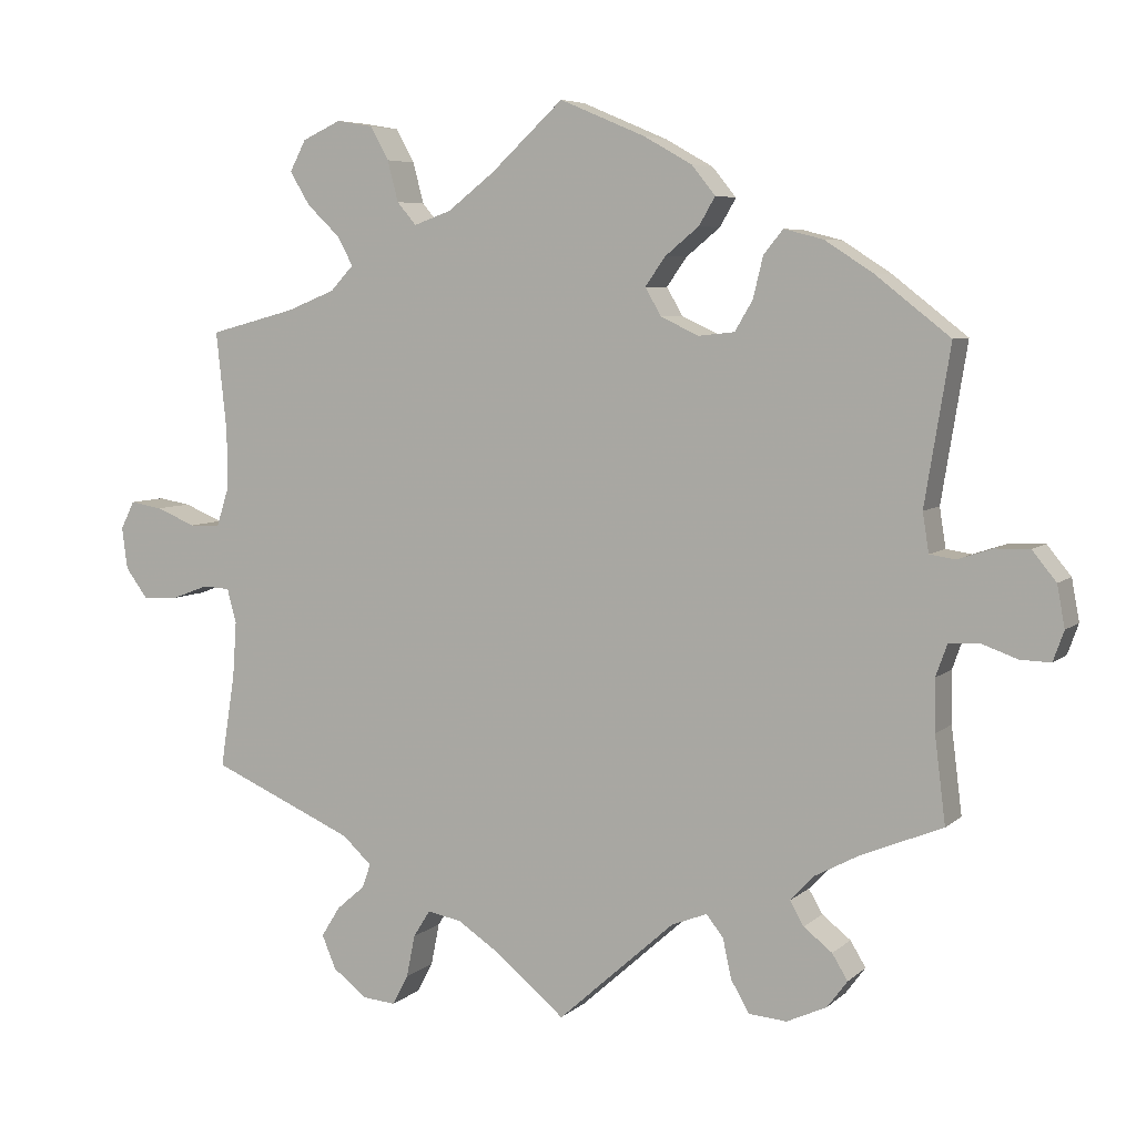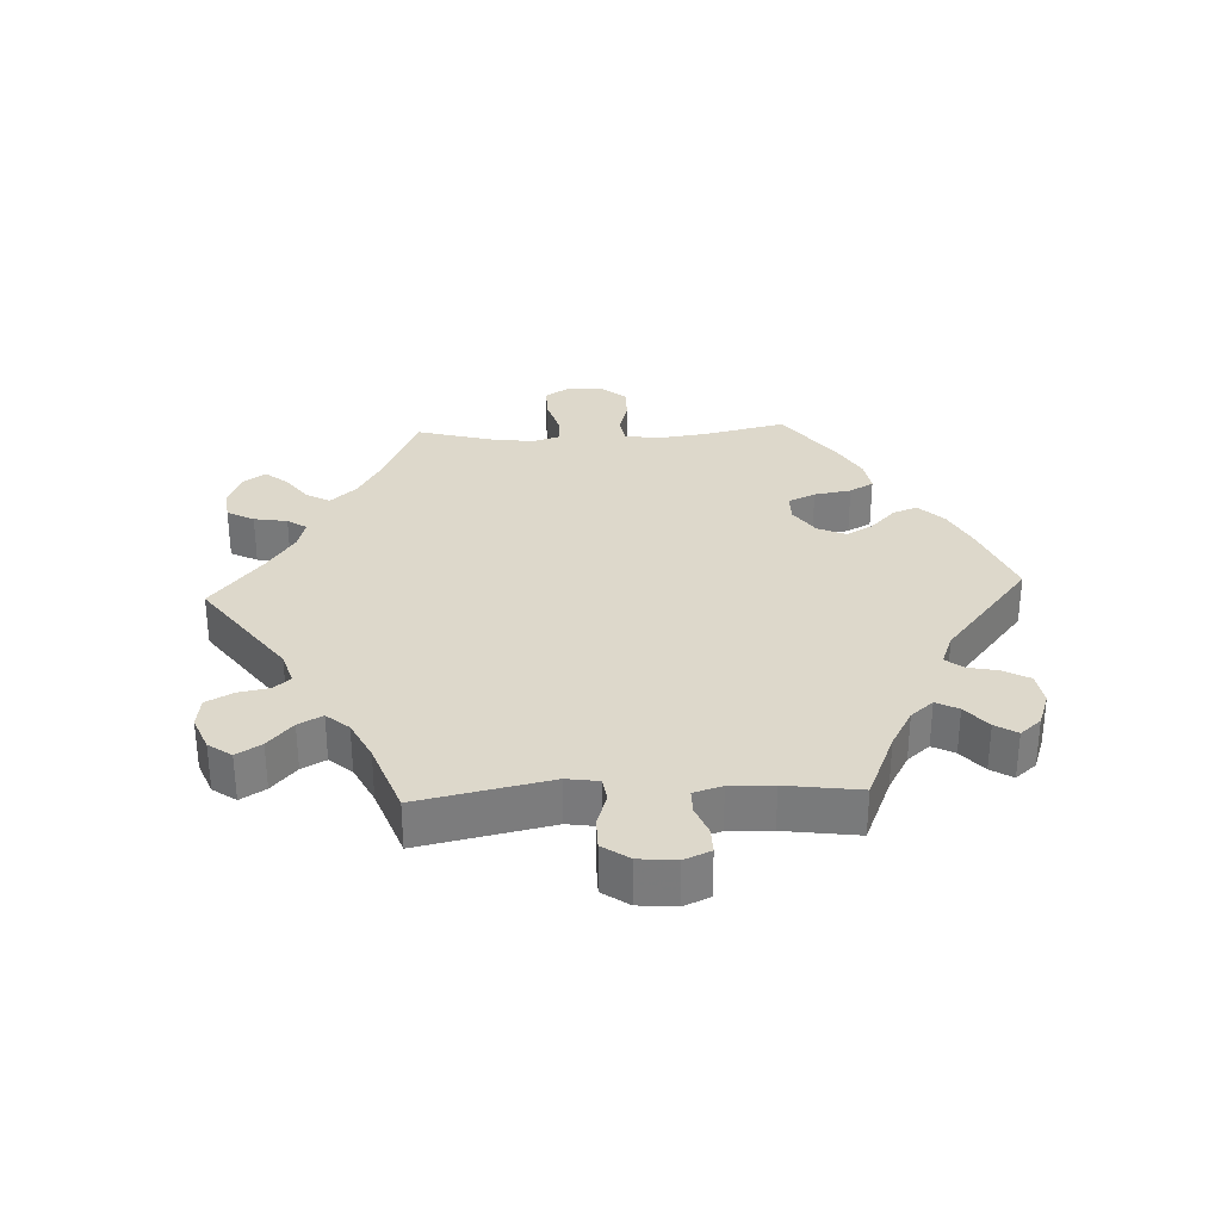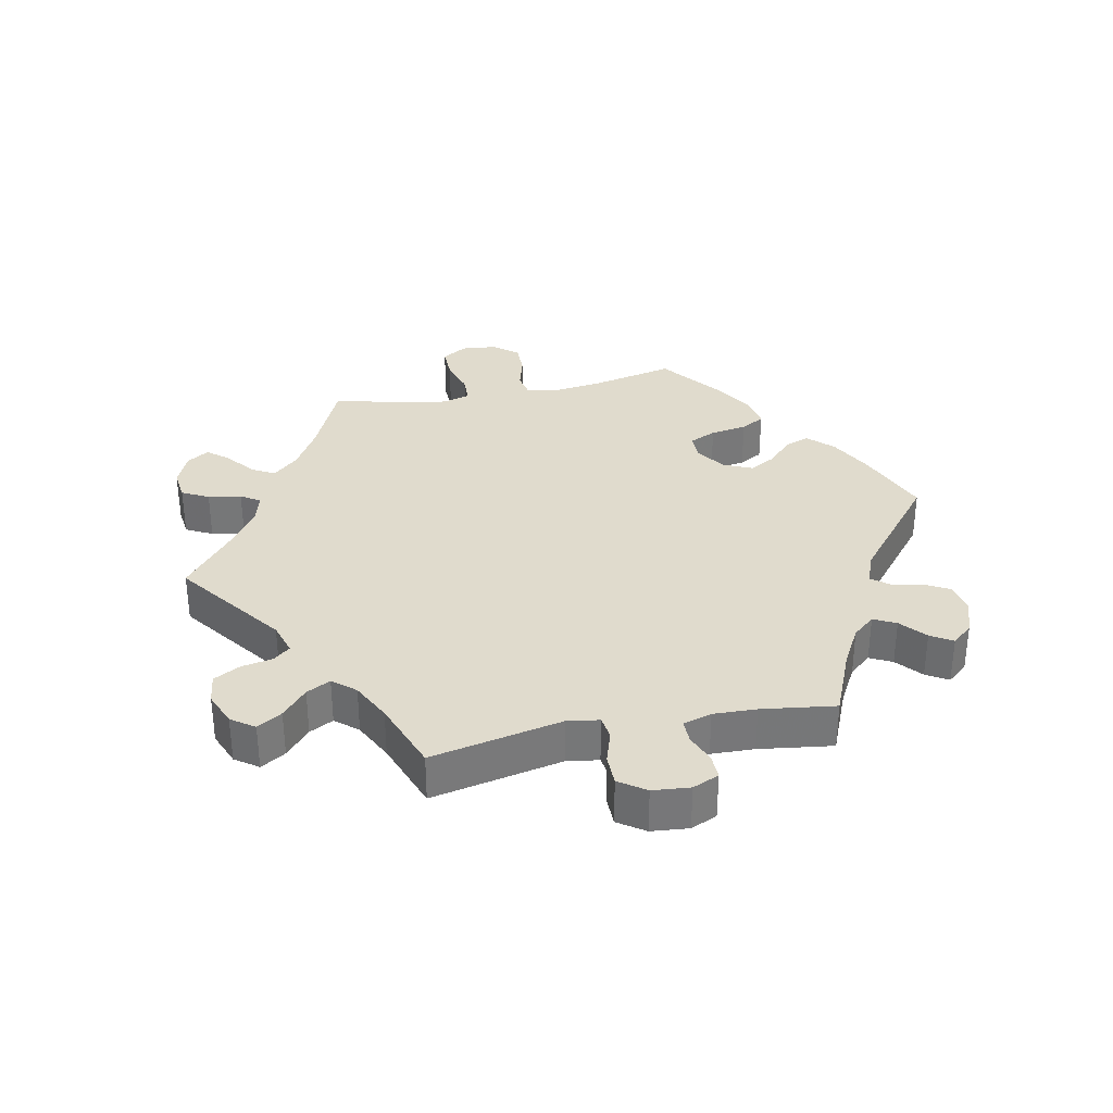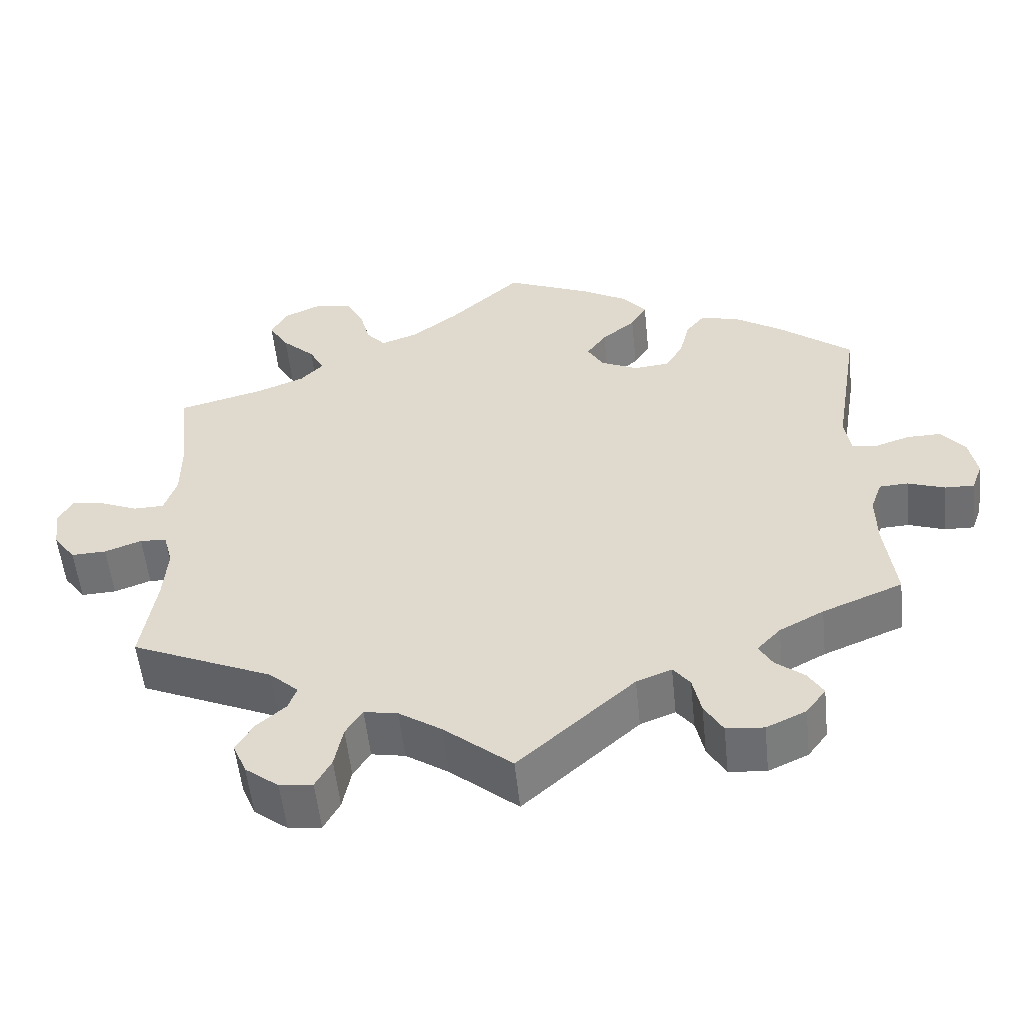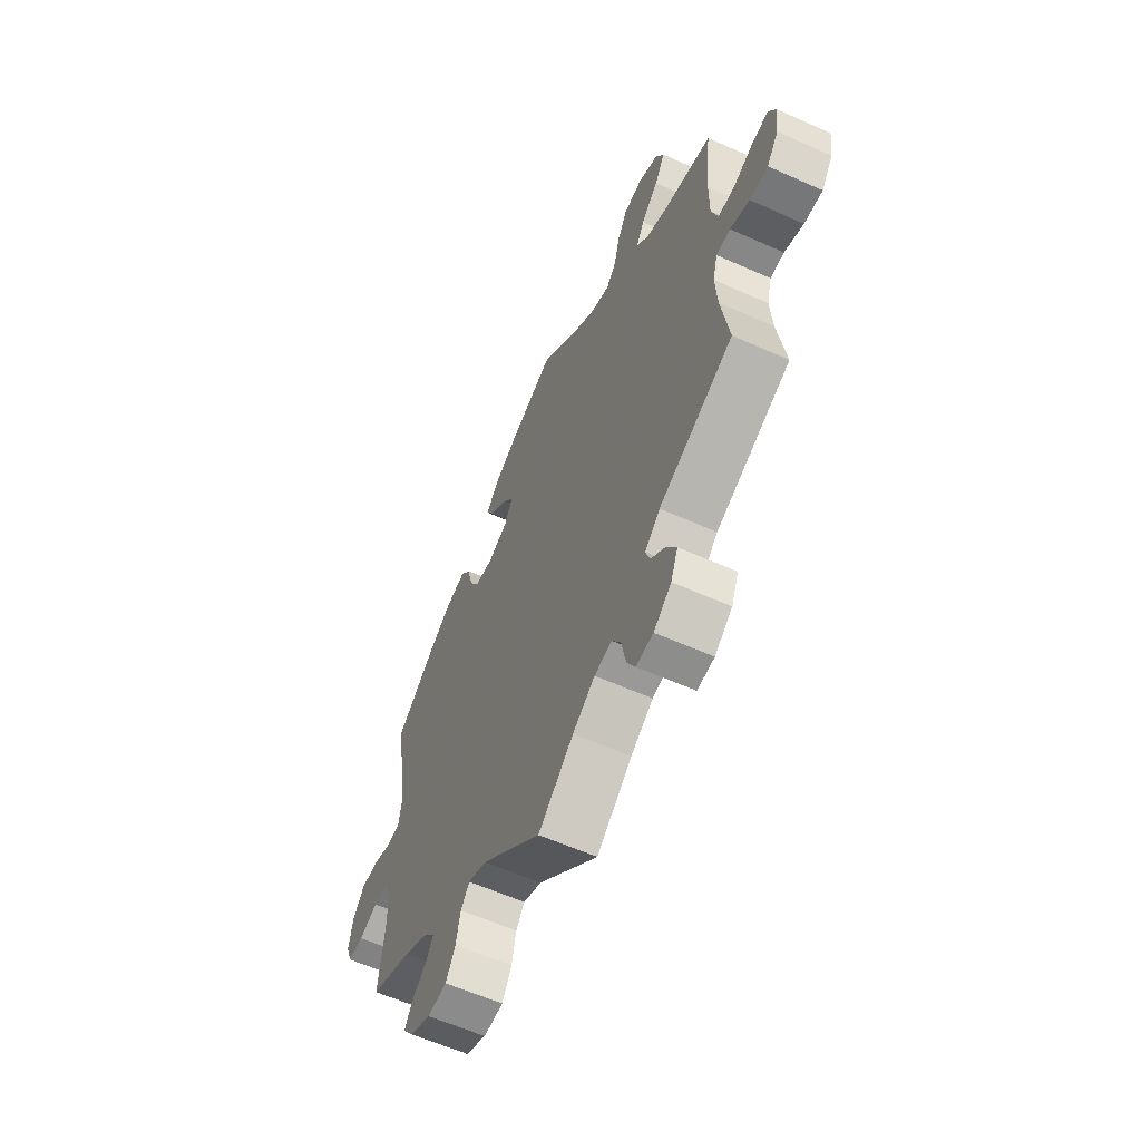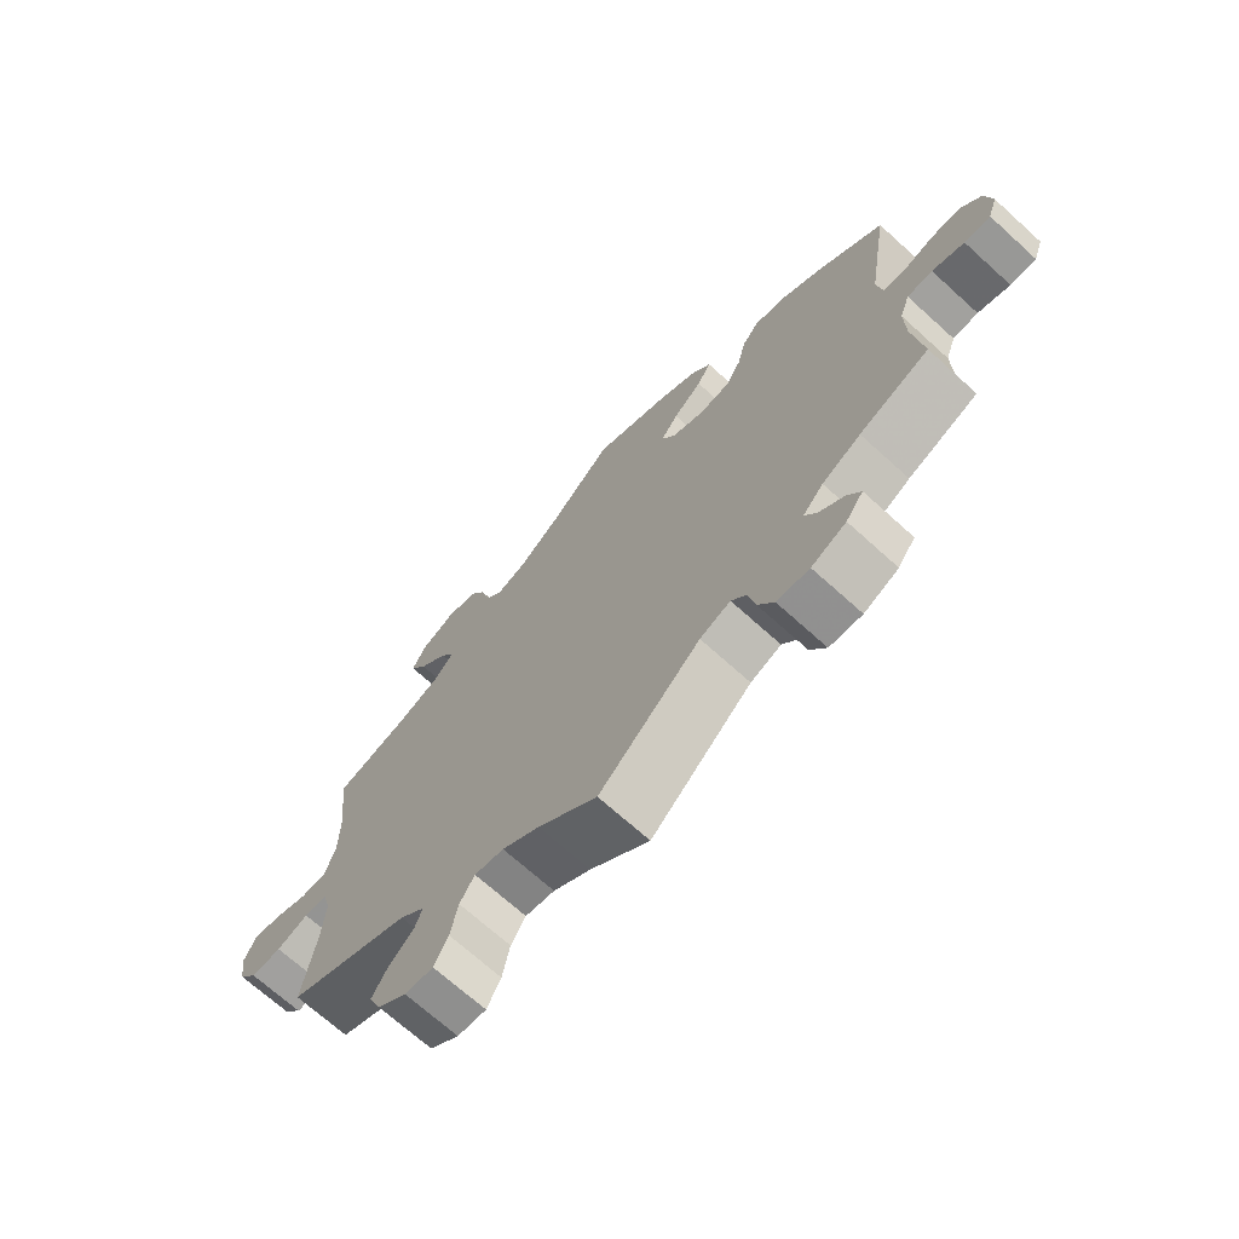
<metadata>
{"format":"obj","ext":"obj","renderer":"f3d","projection":"perspective","resolution":1024,"background":"white","views":[{"elev":6.1,"azim":-155.6,"up":"+Z"},{"elev":31.3,"azim":-152.7,"up":"+Y"},{"elev":33.2,"azim":-161.5,"up":"+Y"},{"elev":-54.7,"azim":-174.1,"up":"+Z"},{"elev":-59.4,"azim":65.3,"up":"+Z"},{"elev":-69.7,"azim":-132.2,"up":"+Z"}]}
</metadata>
<code>
v 0.314 0.07 -0.37
v 0.276 0.07 -0.405
v 0.287 0.07 -0.436
v 0.324 0.07 -0.468
v 0.348 0.07 -0.507
v 0.33 0.07 -0.55
v 0.286 0.07 -0.584
v 0.243 0.07 -0.588
v 0.222 0.07 -0.549
v 0.211 0.07 -0.494
v 0.189 0.07 -0.459
v 0.145 0.07 -0.467
v 0.089 0.07 -0.504
v 0 0.07 -0.578
v -0.152 0.07 -0.442
v -0.198 0.07 -0.424
v -0.22 0.07 -0.452
v -0.231 0.07 -0.503
v -0.255 0.07 -0.544
v -0.304 0.07 -0.548
v -0.356 0.07 -0.524
v -0.382 0.07 -0.489
v -0.362 0.07 -0.456
v -0.325 0.07 -0.427
v -0.307 0.07 -0.396
v -0.338 0.07 -0.363
v -0.396 0.07 -0.332
v -0.501 0.07 -0.289
v -0.487 0.07 -0.177
v -0.486 0.07 -0.11
v -0.501 0.07 -0.068
v -0.539 0.07 -0.066
v -0.587 0.07 -0.083
v -0.626 0.07 -0.084
v -0.64 0.07 -0.045
v -0.63 0.07 0.009
v -0.599 0.07 0.047
v -0.554 0.07 0.046
v -0.509 0.07 0.031
v -0.476 0.07 0.036
v -0.468 0.07 0.087
v -0.501 0.07 0.289
v -0.404 0.07 0.365
v -0.342 0.07 0.405
v -0.291 0.07 0.418
v -0.266 0.07 0.387
v -0.253 0.07 0.334
v -0.23 0.07 0.295
v -0.183 0.07 0.29
v -0.134 0.07 0.313
v -0.113 0.07 0.349
v -0.139 0.07 0.386
v -0.183 0.07 0.422
v -0.204 0.07 0.458
v -0.173 0.07 0.496
v -0.111 0.07 0.531
v 0 0.07 0.578
v 0.094 0.07 0.491
v 0.155 0.07 0.444
v 0.203 0.07 0.427
v 0.228 0.07 0.456
v 0.242 0.07 0.509
v 0.266 0.07 0.552
v 0.313 0.07 0.56
v 0.363 0.07 0.537
v 0.384 0.07 0.497
v 0.358 0.07 0.454
v 0.315 0.07 0.413
v 0.295 0.07 0.376
v 0.325 0.07 0.344
v 0.387 0.07 0.319
v 0.5 0.07 0.289
v 0.486 0.07 0.159
v 0.486 0.07 0.083
v 0.502 0.07 0.033
v 0.542 0.07 0.032
v 0.593 0.07 0.053
v 0.635 0.07 0.06
v 0.653 0.07 0.024
v 0.646 0.07 -0.03
v 0.617 0.07 -0.069
v 0.571 0.07 -0.067
v 0.523 0.07 -0.049
v 0.488 0.07 -0.051
v 0.476 0.07 -0.096
v 0.481 0.07 -0.168
v 0.5 0.07 -0.289
v 0.314 0 -0.37
v 0.276 0 -0.405
v 0.287 0 -0.436
v 0.324 0 -0.468
v 0.348 0 -0.507
v 0.33 0 -0.55
v 0.286 0 -0.584
v 0.243 0 -0.588
v 0.222 0 -0.549
v 0.211 0 -0.494
v 0.189 0 -0.459
v 0.145 0 -0.467
v 0.089 0 -0.504
v 0 0 -0.578
v -0.152 0 -0.442
v -0.198 0 -0.424
v -0.22 0 -0.452
v -0.231 0 -0.503
v -0.255 0 -0.544
v -0.304 0 -0.548
v -0.356 0 -0.524
v -0.382 0 -0.489
v -0.362 0 -0.456
v -0.325 0 -0.427
v -0.307 0 -0.396
v -0.338 0 -0.363
v -0.396 0 -0.332
v -0.501 0 -0.289
v -0.487 0 -0.177
v -0.486 0 -0.11
v -0.501 0 -0.068
v -0.539 0 -0.066
v -0.587 0 -0.083
v -0.626 0 -0.084
v -0.64 0 -0.045
v -0.63 0 0.009
v -0.599 0 0.047
v -0.554 0 0.046
v -0.509 0 0.031
v -0.476 0 0.036
v -0.468 0 0.087
v -0.501 0 0.289
v -0.404 0 0.365
v -0.342 0 0.405
v -0.291 0 0.418
v -0.266 0 0.387
v -0.253 0 0.334
v -0.23 0 0.295
v -0.183 0 0.29
v -0.134 0 0.313
v -0.113 0 0.349
v -0.139 0 0.386
v -0.183 0 0.422
v -0.204 0 0.458
v -0.173 0 0.496
v -0.111 0 0.531
v 0 0 0.578
v 0.094 0 0.491
v 0.155 0 0.444
v 0.203 0 0.427
v 0.228 0 0.456
v 0.242 0 0.509
v 0.266 0 0.552
v 0.313 0 0.56
v 0.363 0 0.537
v 0.384 0 0.497
v 0.358 0 0.454
v 0.315 0 0.413
v 0.295 0 0.376
v 0.325 0 0.344
v 0.387 0 0.319
v 0.5 0 0.289
v 0.486 0 0.159
v 0.486 0 0.083
v 0.502 0 0.033
v 0.542 0 0.032
v 0.593 0 0.053
v 0.635 0 0.06
v 0.653 0 0.024
v 0.646 0 -0.03
v 0.617 0 -0.069
v 0.571 0 -0.067
v 0.523 0 -0.049
v 0.488 0 -0.051
v 0.476 0 -0.096
v 0.481 0 -0.168
v 0.5 0 -0.289
f 86 87 1
f 85 86 1 2
f 84 85 2
f 80 81 82 83
f 80 83 84
f 79 80 84
f 76 77 78 79
f 75 76 79 84
f 74 75 84 2
f 71 72 73
f 70 71 73 74
f 69 70 74 2
f 65 66 67 68
f 65 68 69
f 64 65 69
f 61 62 63 64
f 61 64 69
f 60 61 69 2
f 55 56 57 58
f 55 58 59
f 52 53 54 55
f 51 52 55 59
f 50 51 59 60
f 44 45 46 47
f 44 47 48
f 41 42 43 44
f 40 41 44 48
f 36 37 38 39
f 36 39 40
f 35 36 40
f 32 33 34 35
f 31 32 35 40
f 30 31 40 48
f 27 28 29
f 26 27 29 30
f 25 26 30 48
f 21 22 23 24
f 21 24 25
f 20 21 25
f 17 18 19 20
f 16 17 20 25
f 13 14 15
f 12 13 15 16
f 11 12 16 25
f 7 8 9 10
f 7 10 11
f 6 7 11
f 3 4 5 6
f 3 6 11
f 2 3 11 25
f 49 50 60 2
f 2 25 48 49
f 88 174 173
f 89 88 173 172
f 89 172 171
f 170 169 168 167
f 171 170 167
f 171 167 166
f 166 165 164 163
f 171 166 163 162
f 89 171 162 161
f 160 159 158
f 161 160 158 157
f 89 161 157 156
f 155 154 153 152
f 156 155 152
f 156 152 151
f 151 150 149 148
f 156 151 148
f 89 156 148 147
f 145 144 143 142
f 146 145 142
f 142 141 140 139
f 146 142 139 138
f 147 146 138 137
f 134 133 132 131
f 135 134 131
f 131 130 129 128
f 135 131 128 127
f 126 125 124 123
f 127 126 123
f 127 123 122
f 122 121 120 119
f 127 122 119 118
f 135 127 118 117
f 116 115 114
f 117 116 114 113
f 135 117 113 112
f 111 110 109 108
f 112 111 108
f 112 108 107
f 107 106 105 104
f 112 107 104 103
f 102 101 100
f 103 102 100 99
f 112 103 99 98
f 97 96 95 94
f 98 97 94
f 98 94 93
f 93 92 91 90
f 98 93 90
f 112 98 90 89
f 89 147 137 136
f 136 135 112 89
f 1 88 89 2
f 2 89 90 3
f 3 90 91 4
f 4 91 92 5
f 5 92 93 6
f 6 93 94 7
f 7 94 95 8
f 8 95 96 9
f 9 96 97 10
f 10 97 98 11
f 11 98 99 12
f 12 99 100 13
f 13 100 101 14
f 14 101 102 15
f 15 102 103 16
f 16 103 104 17
f 17 104 105 18
f 18 105 106 19
f 19 106 107 20
f 20 107 108 21
f 21 108 109 22
f 22 109 110 23
f 23 110 111 24
f 24 111 112 25
f 25 112 113 26
f 26 113 114 27
f 27 114 115 28
f 28 115 116 29
f 29 116 117 30
f 30 117 118 31
f 31 118 119 32
f 32 119 120 33
f 33 120 121 34
f 34 121 122 35
f 35 122 123 36
f 36 123 124 37
f 37 124 125 38
f 38 125 126 39
f 39 126 127 40
f 40 127 128 41
f 41 128 129 42
f 42 129 130 43
f 43 130 131 44
f 44 131 132 45
f 45 132 133 46
f 46 133 134 47
f 47 134 135 48
f 48 135 136 49
f 49 136 137 50
f 50 137 138 51
f 51 138 139 52
f 52 139 140 53
f 53 140 141 54
f 54 141 142 55
f 55 142 143 56
f 56 143 144 57
f 57 144 145 58
f 58 145 146 59
f 59 146 147 60
f 60 147 148 61
f 61 148 149 62
f 62 149 150 63
f 63 150 151 64
f 64 151 152 65
f 65 152 153 66
f 66 153 154 67
f 67 154 155 68
f 68 155 156 69
f 69 156 157 70
f 70 157 158 71
f 71 158 159 72
f 72 159 160 73
f 73 160 161 74
f 74 161 162 75
f 75 162 163 76
f 76 163 164 77
f 77 164 165 78
f 78 165 166 79
f 79 166 167 80
f 80 167 168 81
f 81 168 169 82
f 82 169 170 83
f 83 170 171 84
f 84 171 172 85
f 85 172 173 86
f 86 173 174 87
f 87 174 88 1

</code>
